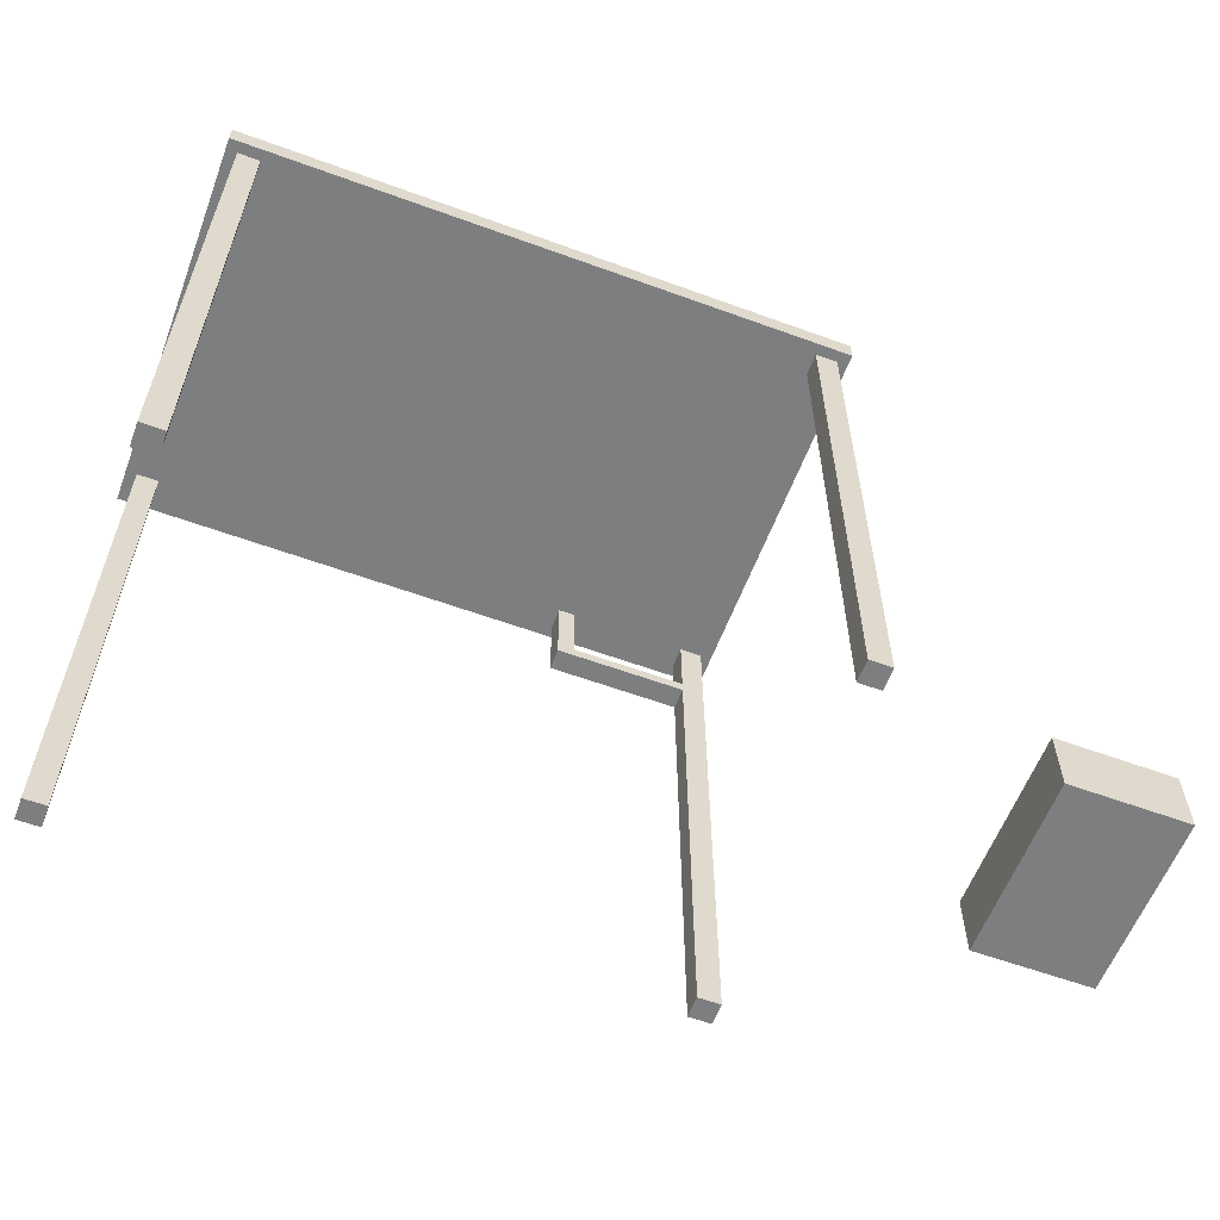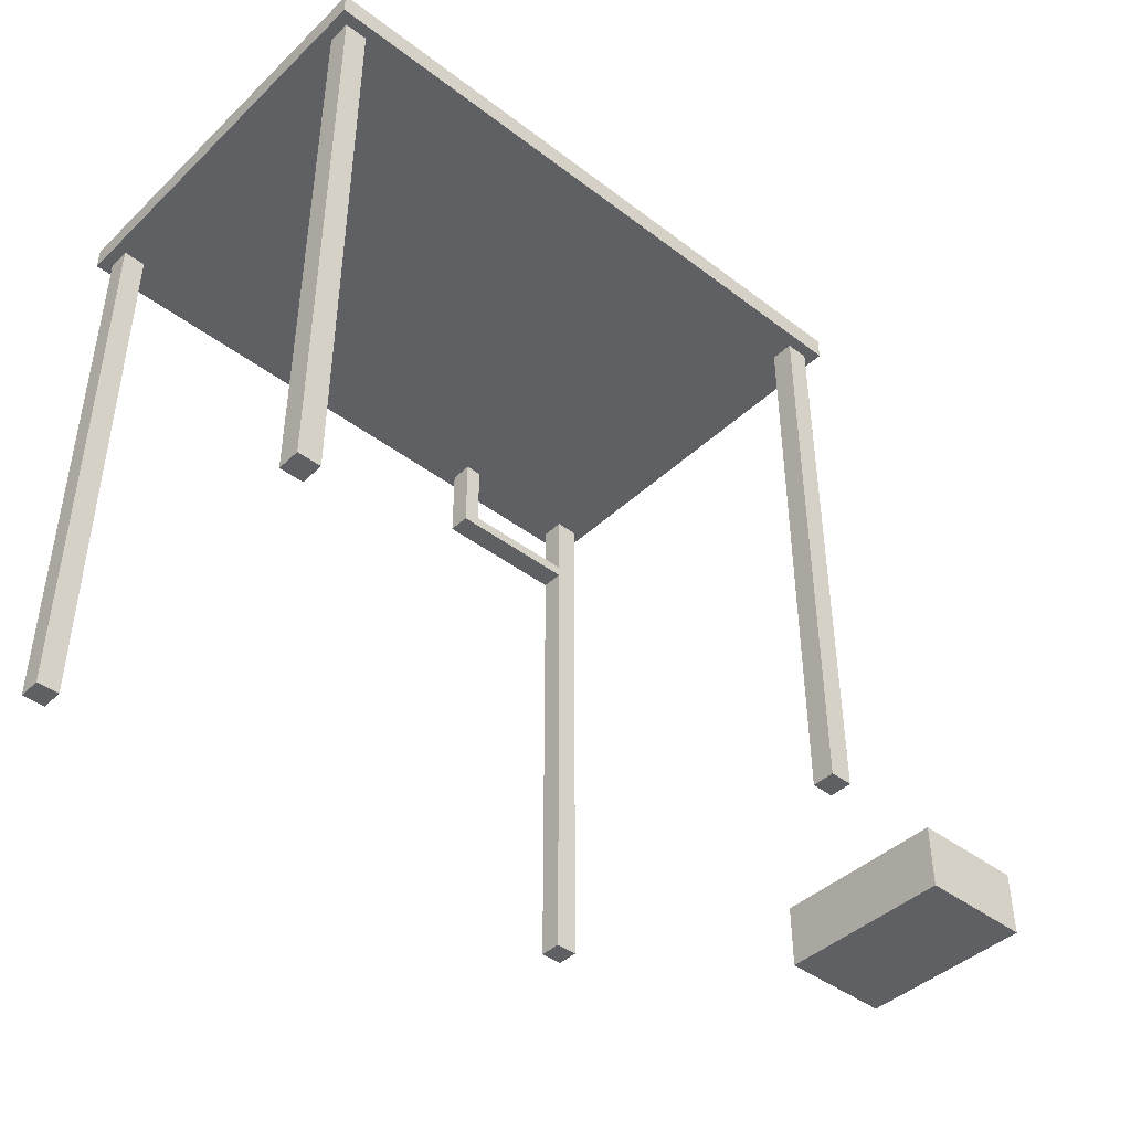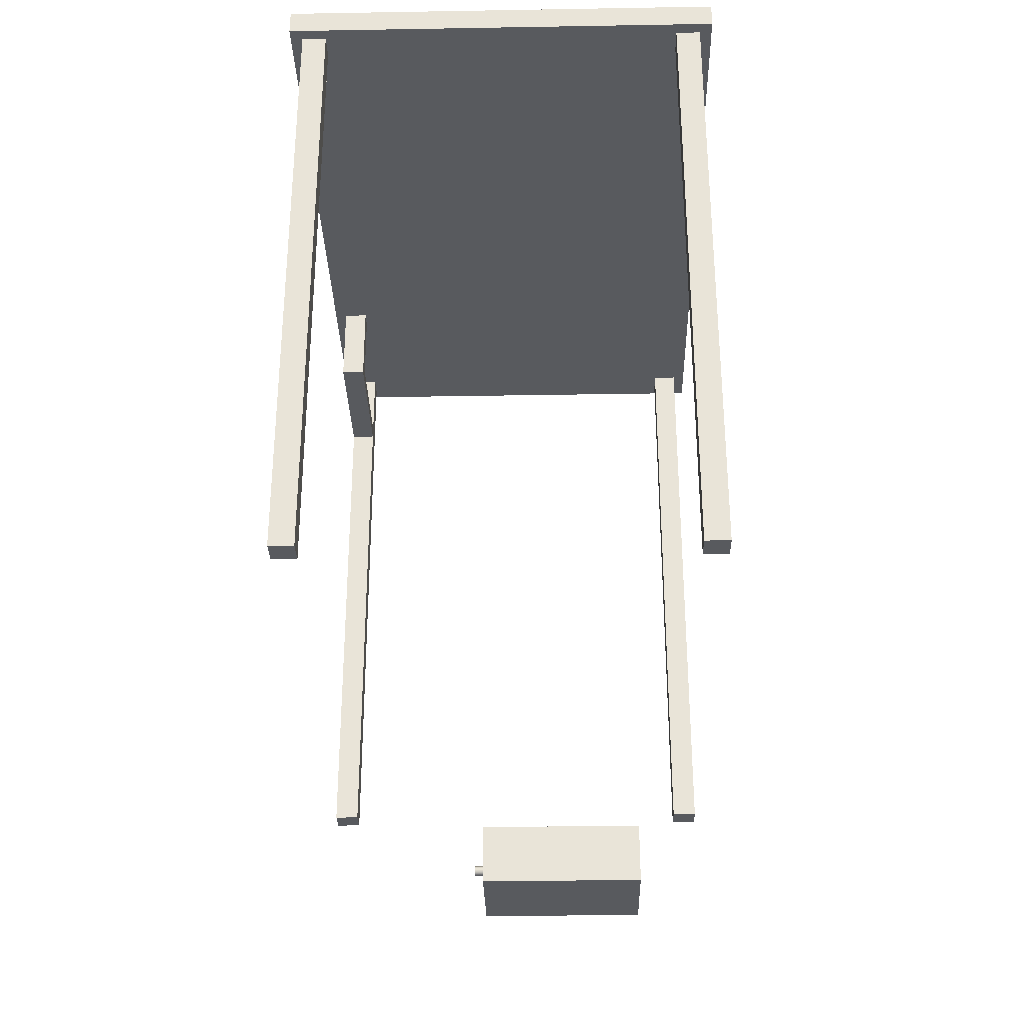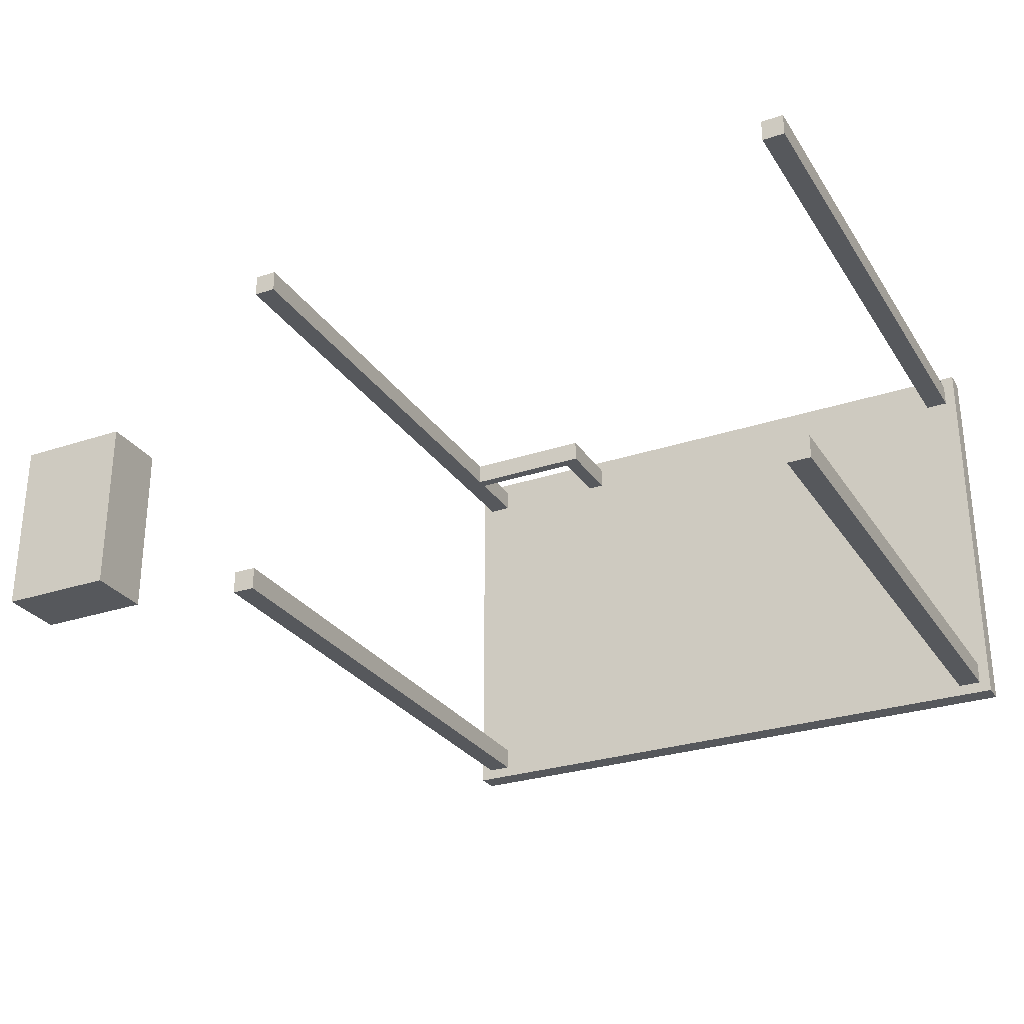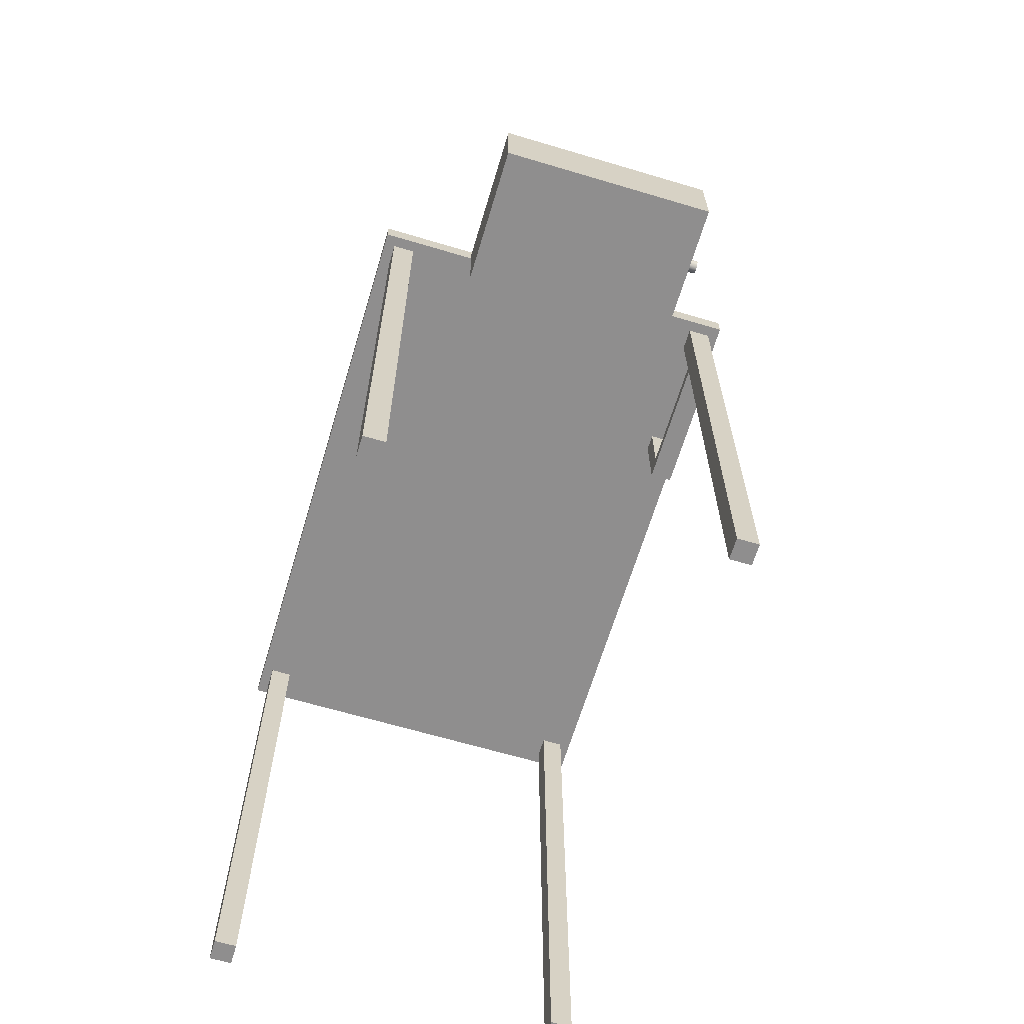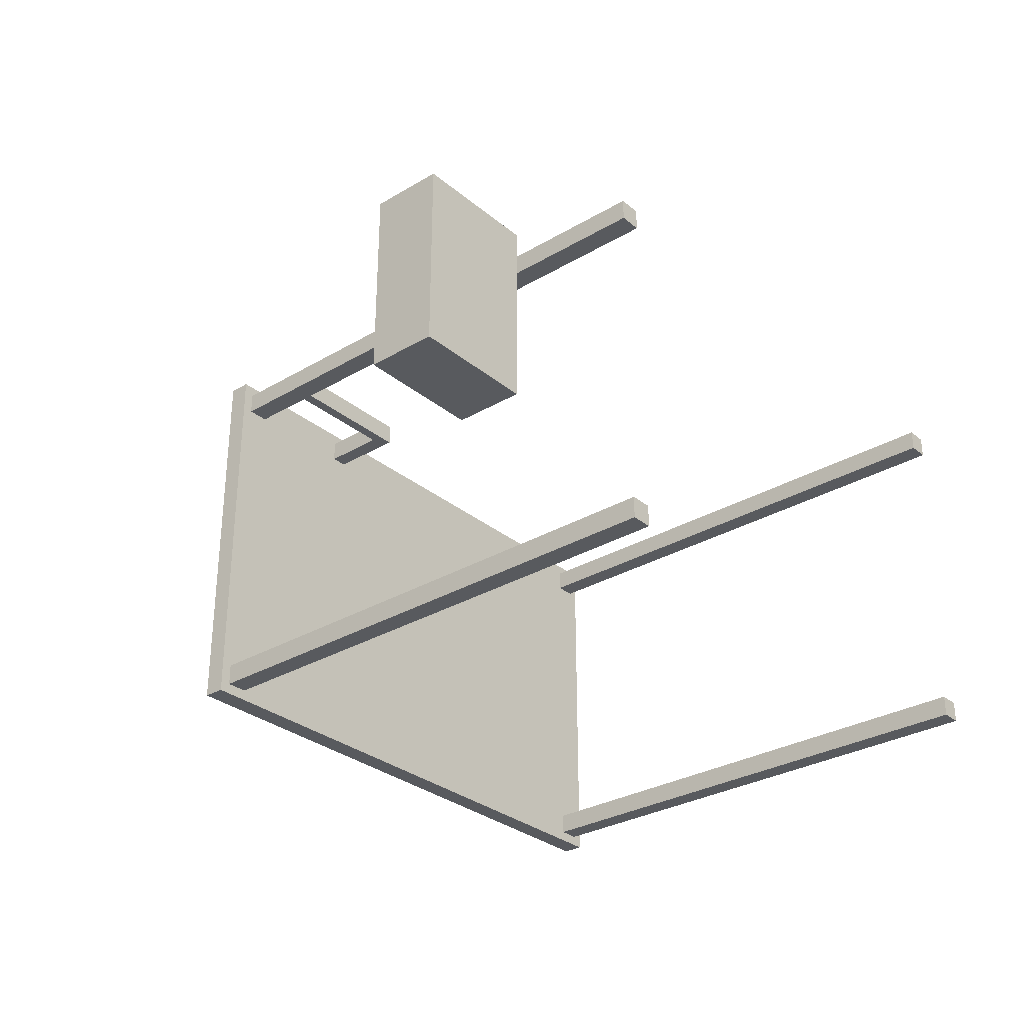
<metadata>
{"format":"obj","ext":"obj","renderer":"f3d","projection":"perspective","resolution":1024,"background":"white","views":[{"elev":-59.3,"azim":159.4,"up":"+Y"},{"elev":-43.0,"azim":138.0,"up":"+Y"},{"elev":-30.7,"azim":91.4,"up":"+Y"},{"elev":-28.1,"azim":26.8,"up":"+Z"},{"elev":-65.0,"azim":-106.7,"up":"+Y"},{"elev":-30.5,"azim":-49.6,"up":"+Z"}]}
</metadata>
<code>
v 2.3 0 31.9
v 2.3 0 29.9
v 2.3 50 29.9
v 2.3 50 31.9
v 0.3 0 31.9
v 2.3 0 31.9
v 2.3 50 31.9
v 0.3 50 31.9
v 0.3 0 29.9
v 0.3 0 31.9
v 0.3 50 31.9
v 0.3 50 29.9
v 2.3 0 29.9
v 0.3 0 29.9
v 0.3 50 29.9
v 2.3 50 29.9
v 0.3 0 29.9
v 2.3 0 29.9
v 2.3 0 31.9
v 0.3 0 31.9
v 54.3 0 31.9
v 54.3 0 29.9
v 54.3 50 29.9
v 54.3 50 31.9
v 52.3 0 31.9
v 54.3 0 31.9
v 54.3 50 31.9
v 52.3 50 31.9
v 52.3 0 29.9
v 52.3 0 31.9
v 52.3 50 31.9
v 52.3 50 29.9
v 54.3 0 29.9
v 52.3 0 29.9
v 52.3 50 29.9
v 54.3 50 29.9
v 52.3 0 29.9
v 54.3 0 29.9
v 54.3 0 31.9
v 52.3 0 31.9
v 54.3 0 -2.1
v 52.3 0 -2.1
v 52.3 50 -2.1
v 54.3 50 -2.1
v 54.3 0 -0.1
v 54.3 0 -2.1
v 54.3 50 -2.1
v 54.3 50 -0.1
v 52.3 0 -0.1
v 54.3 0 -0.1
v 54.3 50 -0.1
v 52.3 50 -0.1
v 52.3 0 -2.1
v 52.3 0 -0.1
v 52.3 50 -0.1
v 52.3 50 -2.1
v 52.3 0 -0.1
v 52.3 0 -2.1
v 54.3 0 -2.1
v 54.3 0 -0.1
v 2.3 50 31.9
v 2.3 50 29.9
v 0.3 50 29.9
v 0.3 50 31.9
v 54.3 50 31.9
v 54.3 50 29.9
v 52.3 50 29.9
v 52.3 50 31.9
v 54.3 50 -2.1
v 52.3 50 -2.1
v 52.3 50 -0.1
v 54.3 50 -0.1
v -0.7 50 32.9
v -0.7 50 -3.1
v 55.3 50 -3.1
v 55.3 50 32.9
v 2.3 50 -2.1
v 0.3 50 -2.1
v 0.3 50 -0.1
v 2.3 50 -0.1
v 55.3 50 -3.1
v -0.7 50 -3.1
v -0.7 52 -3.1
v 55.3 52 -3.1
v 55.3 50 32.9
v 55.3 50 -3.1
v 55.3 52 -3.1
v 55.3 52 32.9
v -0.7 50 32.9
v 55.3 50 32.9
v 55.3 52 32.9
v -0.7 52 32.9
v -0.7 50 -3.1
v -0.7 50 32.9
v -0.7 52 32.9
v -0.7 52 -3.1
v -0.7 52 -3.1
v -0.7 52 32.9
v 55.3 52 32.9
v 55.3 52 -3.1
v 2.3 0 -2.1
v 0.3 0 -2.1
v 0.3 50 -2.1
v 2.3 50 -2.1
v 2.3 0 -0.1
v 2.3 0 -2.1
v 2.3 50 -2.1
v 2.3 50 -0.1
v 0.3 0 -0.1
v 2.3 0 -0.1
v 2.3 50 -0.1
v 0.3 50 -0.1
v 0.3 0 -2.1
v 0.3 0 -0.1
v 0.3 50 -0.1
v 0.3 50 -2.1
v 0.3 0 -0.1
v 0.3 0 -2.1
v 2.3 0 -2.1
v 2.3 0 -0.1
v 12.8 44 31.9
v 12.8 50 31.9
v 12.8 50 29.9
v 12.8 44 29.9
v 2.3 44 31.9
v 12.8 44 31.9
v 12.8 44 29.9
v 2.3 44 29.9
v 2.3 43 31.9
v 2.3 44 31.9
v 2.3 44 29.9
v 2.3 43 29.9
v 14.3 43 31.9
v 2.3 43 31.9
v 2.3 43 29.9
v 14.3 43 29.9
v 14.3 50 31.9
v 14.3 43 31.9
v 14.3 43 29.9
v 14.3 50 29.9
v 12.8 50 31.9
v 14.3 50 31.9
v 14.3 50 29.9
v 12.8 50 29.9
v 14.3 50 31.9
v 12.8 50 31.9
v 12.8 44 31.9
v 2.3 44 31.9
v 2.3 43 31.9
v 14.3 43 31.9
v 12.8 50 29.9
v 14.3 50 29.9
v 14.3 43 29.9
v 2.3 43 29.9
v 2.3 44 29.9
v 12.8 44 29.9
v -20.5 3 19.6
v -20.46 3.191 19.6
v -20.35 3.354 19.6
v -20.19 3.462 19.6
v -20 3.5 19.6
v -19.81 3.462 19.6
v -19.65 3.354 19.6
v -19.54 3.191 19.6
v -19.5 3 19.6
v -19.54 2.809 19.6
v -19.65 2.646 19.6
v -19.81 2.538 19.6
v -20 2.5 19.6
v -20.19 2.538 19.6
v -20.35 2.646 19.6
v -20.46 2.809 19.6
v -20.5 3 18.6
v -20.46 2.809 18.6
v -20.35 2.646 18.6
v -20.19 2.538 18.6
v -20 2.5 18.6
v -19.81 2.538 18.6
v -19.65 2.646 18.6
v -19.54 2.809 18.6
v -19.5 3 18.6
v -19.54 3.191 18.6
v -19.65 3.354 18.6
v -19.81 3.462 18.6
v -20 3.5 18.6
v -20.19 3.462 18.6
v -20.35 3.354 18.6
v -20.46 3.191 18.6
v -20.5 3 18.6
v -20.5 3 19.6
v -20.5 3 19.6
v -20.46 2.809 19.6
v -20.35 2.646 19.6
v -20.19 2.538 19.6
v -20 2.5 19.6
v -19.81 2.538 19.6
v -19.65 2.646 19.6
v -19.54 2.809 19.6
v -19.5 3 19.6
v -19.54 3.191 19.6
v -19.65 3.354 19.6
v -19.81 3.462 19.6
v -20 3.5 19.6
v -20.19 3.462 19.6
v -20.35 3.354 19.6
v -20.46 3.191 19.6
v -15.5 5.9 18.1
v -15.5 5.9 3
v -15.5 0.4 3
v -15.5 0.4 18.1
v -15.5 5.9 3
v -24.9 5.9 3
v -24.9 0.4 3
v -15.5 0.4 3
v -24.9 5.9 3
v -24.9 5.9 18.1
v -24.9 0.4 18.1
v -24.9 0.4 3
v -24.9 5.9 18.1
v -15.5 5.9 18.1
v -15.5 0.4 18.1
v -24.9 0.4 18.1
v -24.9 0.4 18.1
v -15.5 0.4 18.1
v -15.5 0.4 3
v -24.9 0.4 3
v -25.4 0 2.5
v -25.4 0 18.6
v -25.4 5.9 18.6
v -25.4 5.9 2.5
v -15 0 2.5
v -25.4 0 2.5
v -25.4 5.9 2.5
v -15 5.9 2.5
v -15 0 18.6
v -15 0 2.5
v -15 5.9 2.5
v -15 5.9 18.6
v -20.5 3 18.6
v -20.46 3.191 18.6
v -20.35 3.354 18.6
v -20.19 3.462 18.6
v -20 3.5 18.6
v -19.81 3.462 18.6
v -19.65 3.354 18.6
v -19.54 3.191 18.6
v -19.5 3 18.6
v -19.54 2.809 18.6
v -19.65 2.646 18.6
v -19.81 2.538 18.6
v -20 2.5 18.6
v -20.19 2.538 18.6
v -20.35 2.646 18.6
v -20.46 2.809 18.6
v -25.4 0 18.6
v -15 0 18.6
v -15 5.9 18.6
v -25.4 5.9 18.6
v -15.5 5.9 3
v -15.5 5.9 18.1
v -24.9 5.9 18.1
v -24.9 5.9 3
v -25.4 5.9 18.6
v -15 5.9 18.6
v -15 5.9 2.5
v -25.4 5.9 2.5
v -15 0 18.6
v -25.4 0 18.6
v -25.4 0 2.5
v -15 0 2.5
g 14b9c308-e2a0-11ea-8064-54bf646e7e1f
f 1 2 4
f 4 2 3
g 14bad246-e2a0-11ea-8d4f-54bf646e7e1f
f 5 6 8
f 8 6 7
g 14bbe1a4-e2a0-11ea-80ce-54bf646e7e1f
f 9 10 12
f 12 10 11
g 14bcca26-e2a0-11ea-99bf-54bf646e7e1f
f 13 14 16
f 16 14 15
g 14bf3658-e2a0-11ea-8518-54bf646e7e1f
f 17 18 20
f 20 18 19
g 14b5acae-e2a0-11ea-bedd-54bf646e7e1f
f 21 22 24
f 24 22 23
g 14b647ac-e2a0-11ea-a8e3-54bf646e7e1f
f 25 26 28
f 28 26 27
g 14b6e2c0-e2a0-11ea-8791-54bf646e7e1f
f 29 30 32
f 32 30 31
g 14b77d98-e2a0-11ea-acd4-54bf646e7e1f
f 33 34 36
f 36 34 35
g 14b8b3a2-e2a0-11ea-a89c-54bf646e7e1f
f 37 38 40
f 40 38 39
g 14b257e4-e2a0-11ea-be00-54bf646e7e1f
f 41 42 44
f 44 42 43
g 14b2cc22-e2a0-11ea-9c1c-54bf646e7e1f
f 45 46 48
f 48 46 47
g 14b36728-e2a0-11ea-93b0-54bf646e7e1f
f 49 50 52
f 52 50 51
g 14b40234-e2a0-11ea-b9a0-54bf646e7e1f
f 53 54 56
f 56 54 55
g 14b53854-e2a0-11ea-bf4f-54bf646e7e1f
f 58 59 57
f 57 59 60
g 150b10e6-e2a0-11ea-8e93-54bf646e7e1f
f 62 67 61
f 61 67 68
f 61 68 73
f 73 68 76
f 76 68 65
f 76 65 66
f 63 80 62
f 62 80 71
f 62 71 67
f 67 71 72
f 67 72 66
f 66 72 75
f 66 75 76
f 64 73 63
f 63 73 74
f 63 74 79
f 79 74 78
f 78 74 77
f 77 74 75
f 77 75 70
f 70 75 69
f 69 75 72
f 64 61 73
f 77 70 80
f 80 70 71
f 79 80 63
g 150ce212-e2a0-11ea-b428-54bf646e7e1f
f 81 82 84
f 84 82 83
g 150e1822-e2a0-11ea-851b-54bf646e7e1f
f 85 86 88
f 88 86 87
g 150f2768-e2a0-11ea-830c-54bf646e7e1f
f 89 90 92
f 92 90 91
g 151036c0-e2a0-11ea-9063-54bf646e7e1f
f 93 94 96
f 96 94 95
g 15114618-e2a0-11ea-8ef3-54bf646e7e1f
f 97 98 100
f 100 98 99
g 1471ff00-e2a0-11ea-910b-54bf646e7e1f
f 101 102 104
f 104 102 103
g 14724c7e-e2a0-11ea-9430-54bf646e7e1f
f 105 106 108
f 108 106 107
g 1472c0cc-e2a0-11ea-a66e-54bf646e7e1f
f 109 110 112
f 112 110 111
g 14730e48-e2a0-11ea-a9b4-54bf646e7e1f
f 113 114 116
f 116 114 115
g 1473d008-e2a0-11ea-89d1-54bf646e7e1f
f 118 119 117
f 117 119 120
g 15869cba-e2a0-11ea-a9c9-54bf646e7e1f
f 121 122 124
f 124 122 123
g 1587ac00-e2a0-11ea-8f36-54bf646e7e1f
f 125 126 128
f 128 126 127
g 158894a8-e2a0-11ea-bea7-54bf646e7e1f
f 129 130 132
f 132 130 131
g 1589a3fa-e2a0-11ea-b203-54bf646e7e1f
f 133 134 136
f 136 134 135
g 158ab338-e2a0-11ea-89c8-54bf646e7e1f
f 137 138 140
f 140 138 139
g 158bc298-e2a0-11ea-b893-54bf646e7e1f
f 141 142 144
f 144 142 143
g 158d1f62-e2a0-11ea-9004-54bf646e7e1f
f 146 147 145
f 145 147 150
f 150 147 149
f 149 147 148
g 158e2eb4-e2a0-11ea-907b-54bf646e7e1f
f 151 152 156
f 156 152 153
f 156 153 154
f 154 155 156
g 16b7b15c-e2a0-11ea-96d8-54bf646e7e1f
f 158 188 157
f 157 188 189
f 190 173 172
f 172 173 174
f 172 174 171
f 171 174 175
f 171 175 170
f 170 175 176
f 170 176 169
f 169 176 177
f 169 177 168
f 168 177 178
f 168 178 167
f 167 178 179
f 167 179 166
f 166 179 180
f 166 180 165
f 165 180 181
f 165 181 164
f 164 181 182
f 164 182 163
f 163 182 183
f 163 183 162
f 162 183 184
f 162 184 161
f 161 184 185
f 161 185 160
f 160 185 186
f 160 186 159
f 159 186 187
f 159 187 158
f 158 187 188
g 16ba1d8c-e2a0-11ea-9263-54bf646e7e1f
f 192 198 191
f 191 198 199
f 191 199 206
f 206 199 200
f 206 200 205
f 205 200 201
f 205 201 204
f 204 201 202
f 204 202 203
f 198 192 197
f 197 192 193
f 197 193 196
f 196 193 194
f 196 194 195
g 1655479c-e2a0-11ea-bb22-54bf646e7e1f
f 207 208 210
f 210 208 209
g 1656a476-e2a0-11ea-a832-54bf646e7e1f
f 211 212 214
f 214 212 213
g 16580162-e2a0-11ea-bf2e-54bf646e7e1f
f 215 216 218
f 218 216 217
g 16595e22-e2a0-11ea-ad9a-54bf646e7e1f
f 219 220 222
f 222 220 221
g 165abb0c-e2a0-11ea-9237-54bf646e7e1f
f 224 225 223
f 223 225 226
g 15ebc02c-e2a0-11ea-aaaa-54bf646e7e1f
f 227 228 230
f 230 228 229
g 15ecf63a-e2a0-11ea-8567-54bf646e7e1f
f 231 232 234
f 234 232 233
g 15ee2c52-e2a0-11ea-bbe0-54bf646e7e1f
f 235 236 238
f 238 236 237
g 15ef3b98-e2a0-11ea-a21b-54bf646e7e1f
f 240 258 239
f 239 258 255
f 239 255 254
f 254 255 253
f 253 255 252
f 252 255 251
f 251 255 256
f 251 256 250
f 250 256 249
f 249 256 248
f 248 256 247
f 247 256 257
f 247 257 246
f 246 257 245
f 245 257 244
f 244 257 243
f 243 257 258
f 243 258 242
f 242 258 241
f 241 258 240
g 15f071b8-e2a0-11ea-8acc-54bf646e7e1f
f 260 265 259
f 259 265 266
f 259 266 262
f 262 266 263
f 262 263 261
f 261 263 260
f 260 263 264
f 260 264 265
g 15f18108-e2a0-11ea-9fd4-54bf646e7e1f
f 267 268 270
f 270 268 269

</code>
